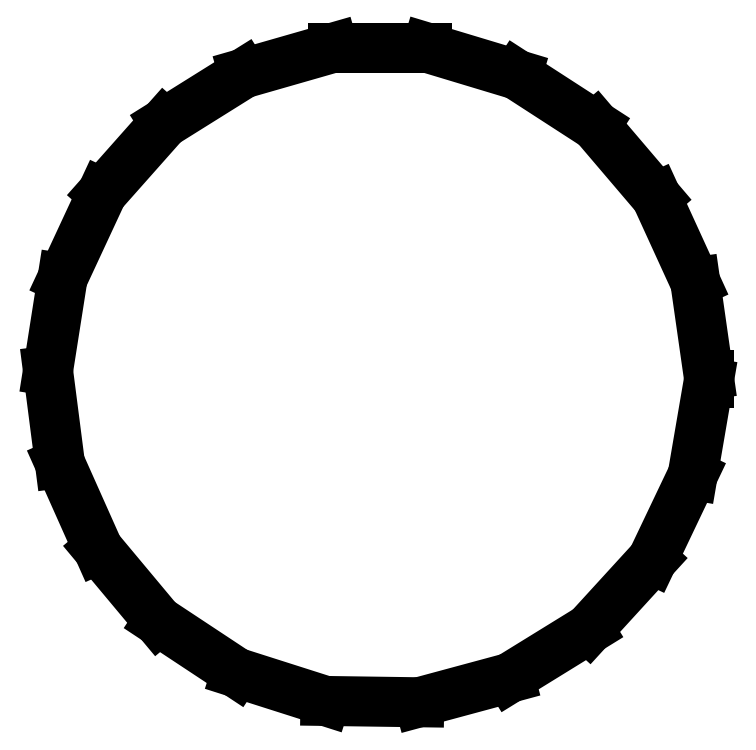
<metadata>
{"format":"dxf","ext":"dxf","renderer":"ezdxf+matplotlib","layout":"modelspace","background":"white","min_lineweight":24,"dpi":150}
</metadata>
<code>
0
SECTION
2
ENTITIES
0
LINE
8
BLACK
10
159.2
20
-107.5
11
159.3
21
-107.5
0
LINE
8
BLACK
10
159.3
20
-107.5
11
159.5
21
-107.6
0
LINE
8
BLACK
10
159.5
20
-107.6
11
159.6
21
-107.7
0
LINE
8
BLACK
10
159.6
20
-107.7
11
159.6
21
-107.8
0
LINE
8
BLACK
10
159.6
20
-107.8
11
159.6
21
-108
0
LINE
8
BLACK
10
159.6
20
-108
11
159.6
21
-108
0
LINE
8
BLACK
10
159.6
20
-108
11
159.6
21
-108.1
0
LINE
8
BLACK
10
159.6
20
-108.1
11
159.5
21
-108.2
0
LINE
8
BLACK
10
159.5
20
-108.2
11
159.4
21
-108.3
0
LINE
8
BLACK
10
159.4
20
-108.3
11
159.3
21
-108.4
0
LINE
8
BLACK
10
159.3
20
-108.4
11
159.2
21
-108.4
0
LINE
8
BLACK
10
159.2
20
-108.4
11
159.1
21
-108.4
0
LINE
8
BLACK
10
159.1
20
-108.4
11
158.9
21
-108.4
0
LINE
8
BLACK
10
158.9
20
-108.4
11
158.8
21
-108.3
0
LINE
8
BLACK
10
158.8
20
-108.3
11
158.7
21
-108.2
0
LINE
8
BLACK
10
158.7
20
-108.2
11
158.6
21
-108.1
0
LINE
8
BLACK
10
158.6
20
-108.1
11
158.6
21
-107.9
0
LINE
8
BLACK
10
158.6
20
-107.9
11
158.7
21
-107.8
0
LINE
8
BLACK
10
158.7
20
-107.8
11
158.7
21
-107.7
0
LINE
8
BLACK
10
158.7
20
-107.7
11
158.8
21
-107.6
0
LINE
8
BLACK
10
158.8
20
-107.6
11
158.9
21
-107.5
0
LINE
8
BLACK
10
158.9
20
-107.5
11
159.1
21
-107.5
0
LINE
8
BLACK
10
159.1
20
-107.5
11
159.2
21
-107.5
0
ENDSEC
0
EOF

</code>
